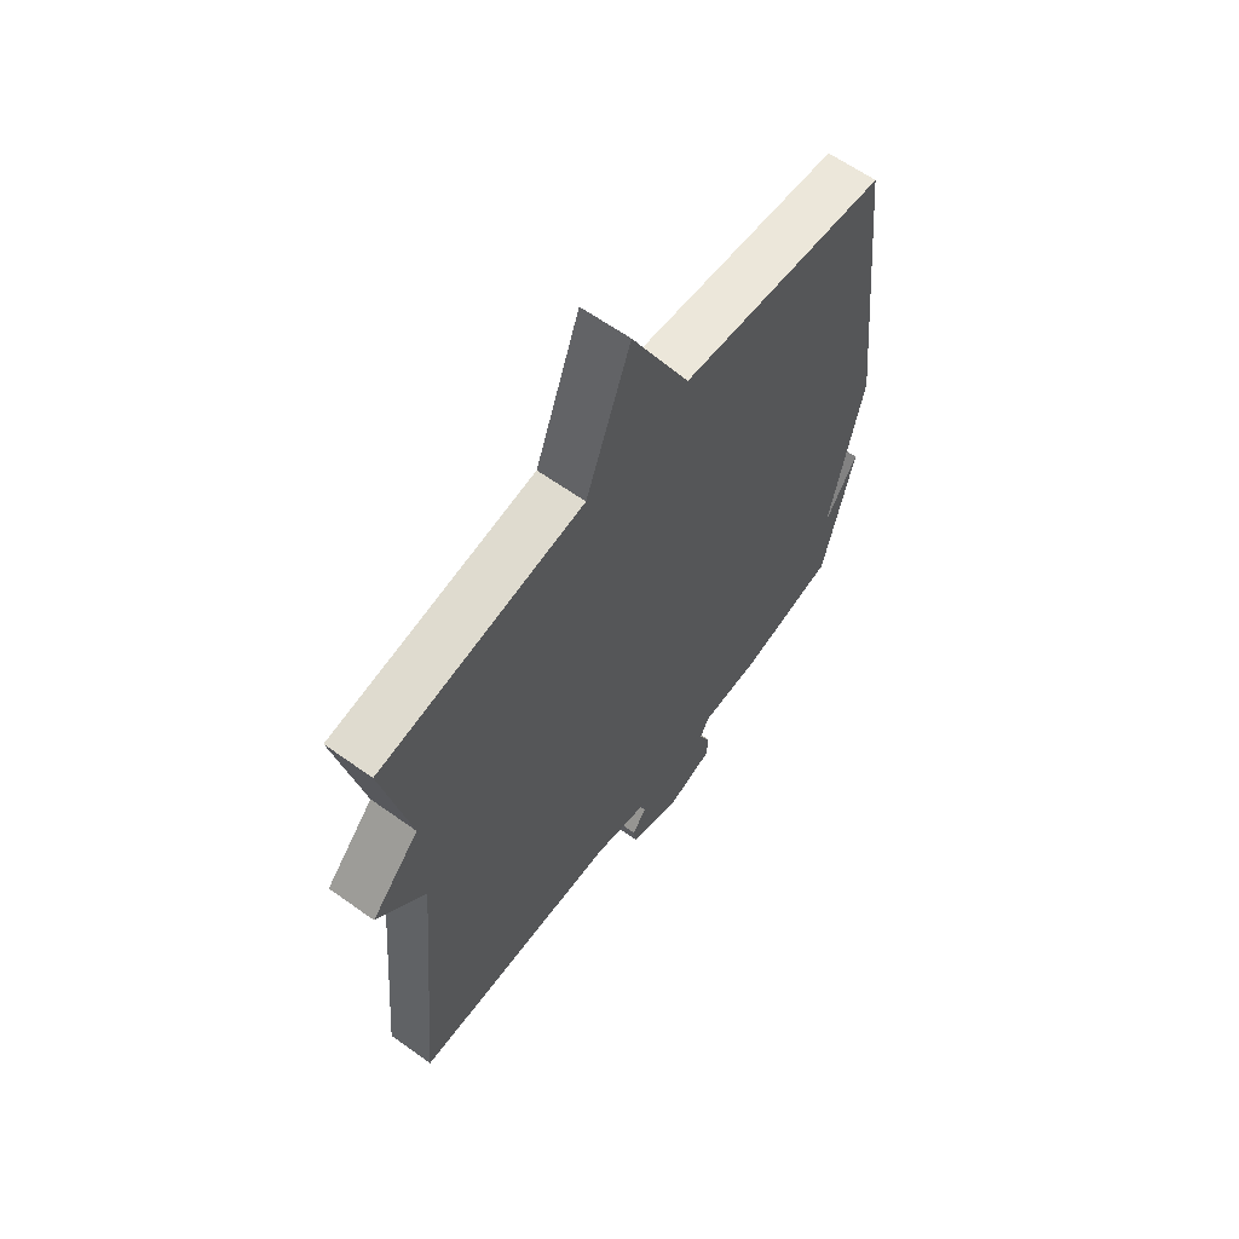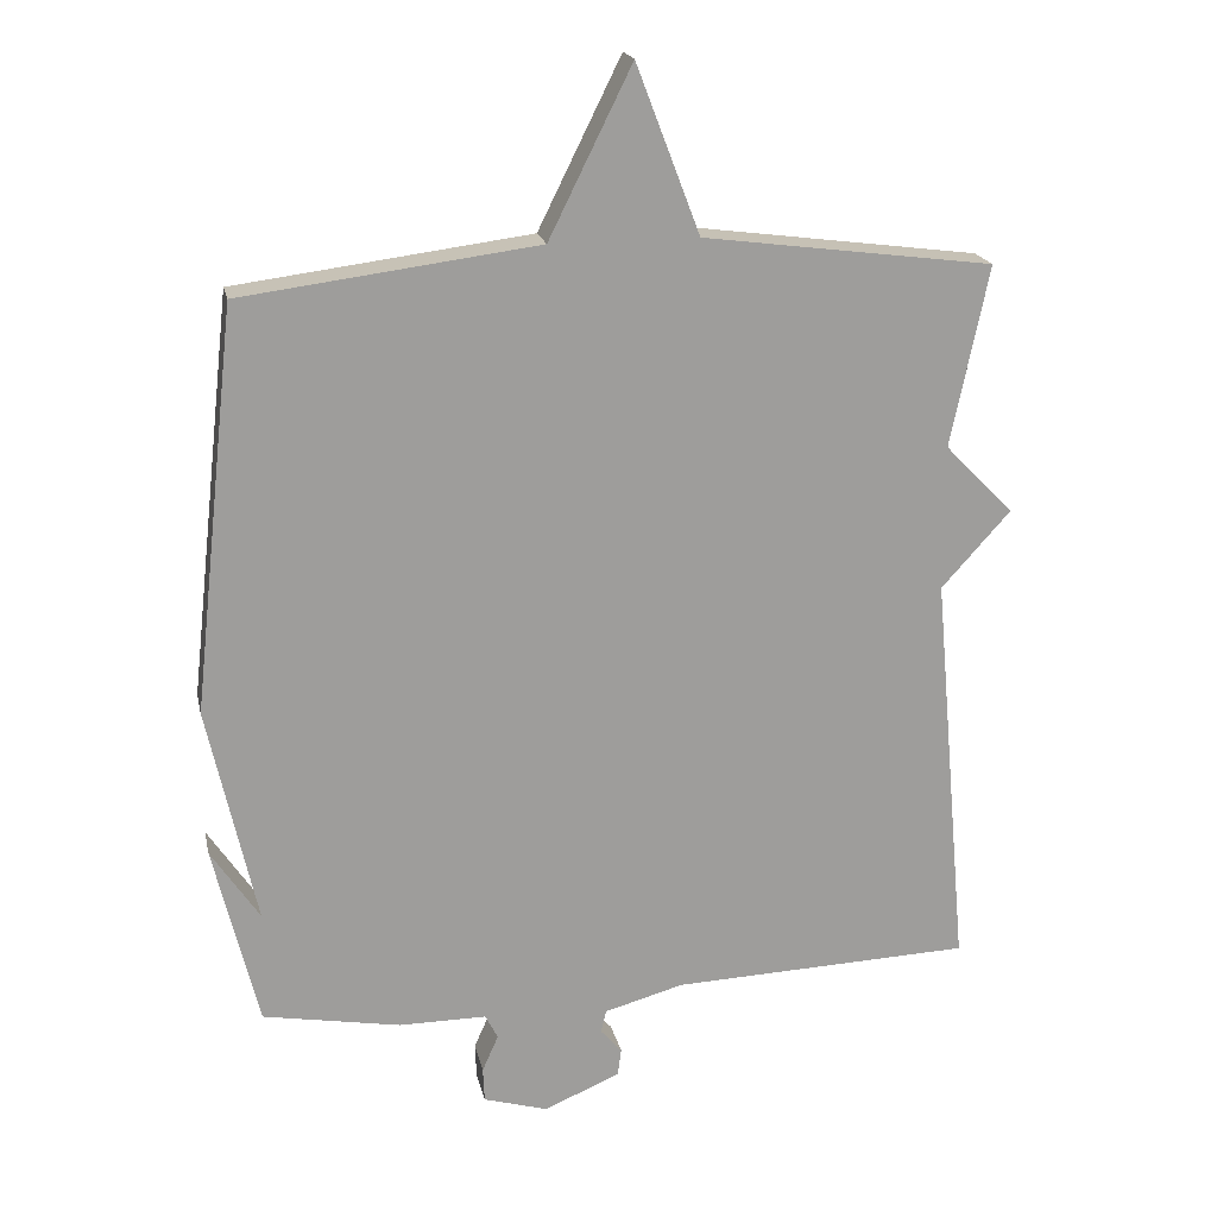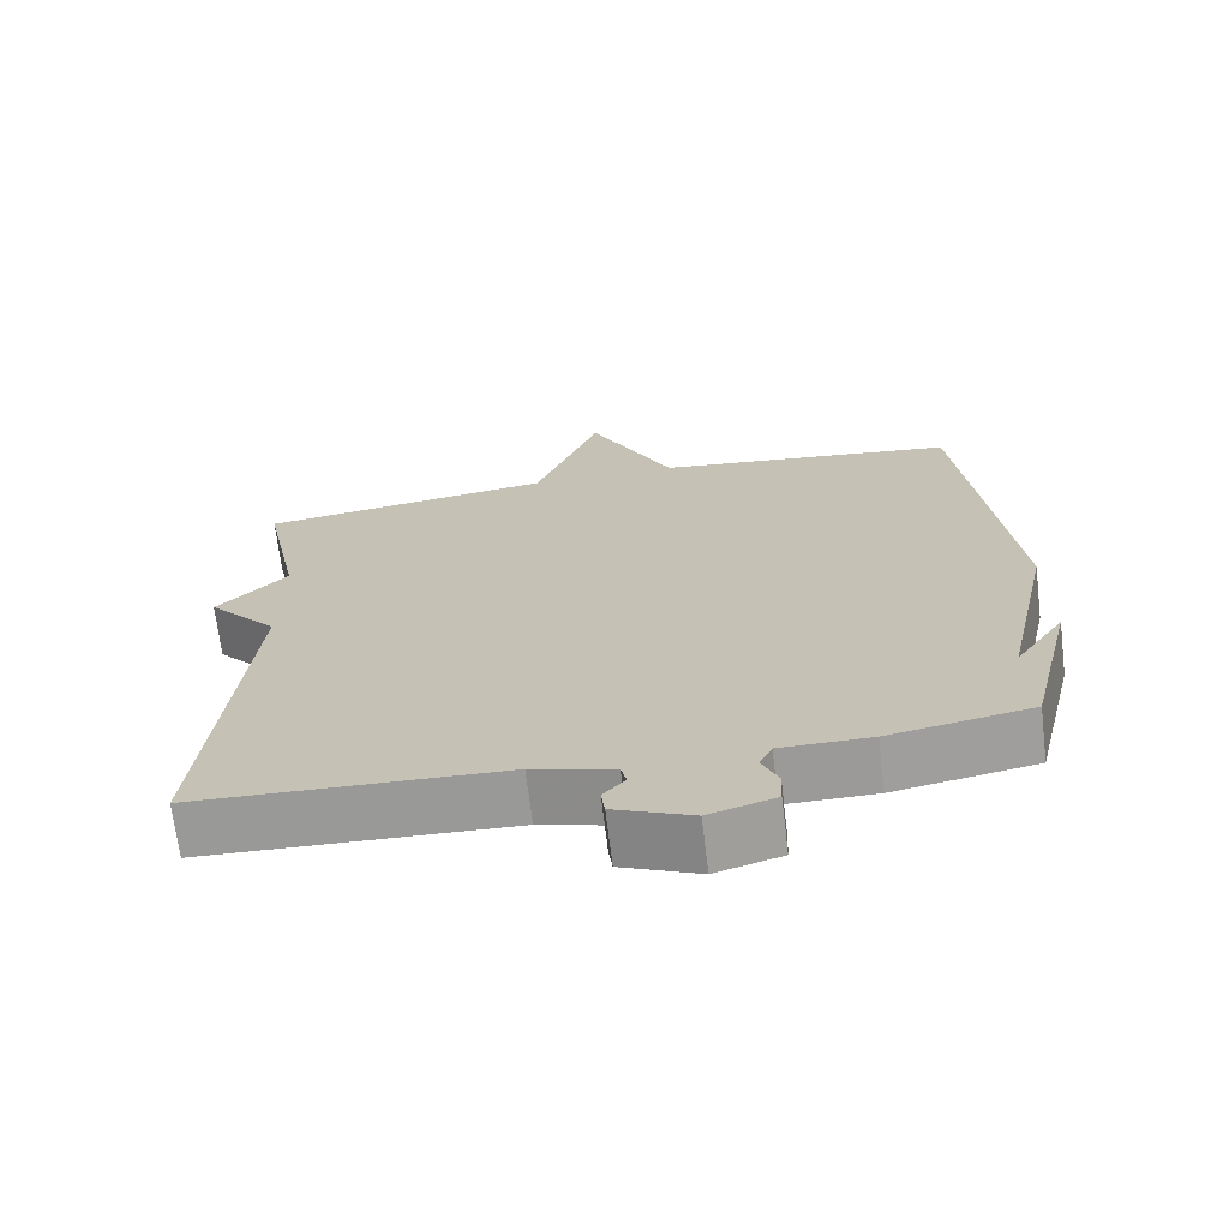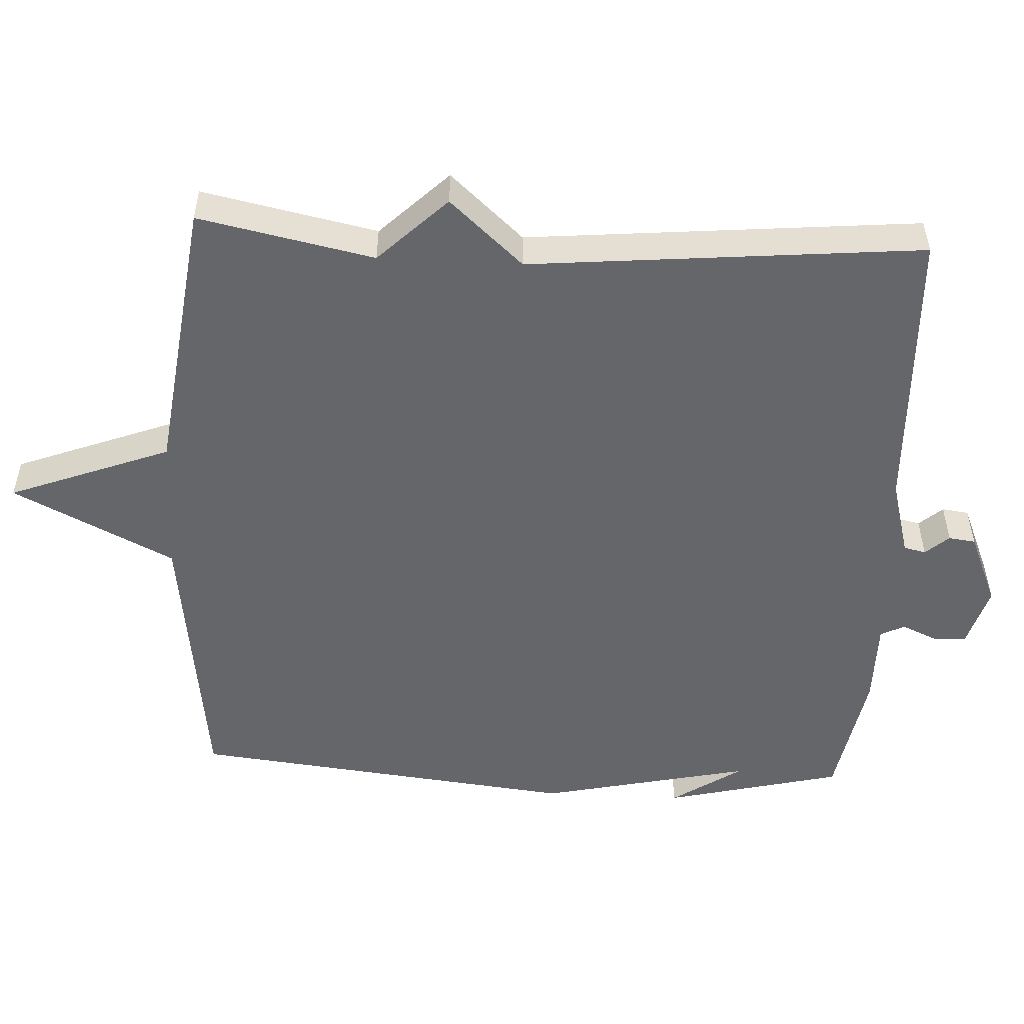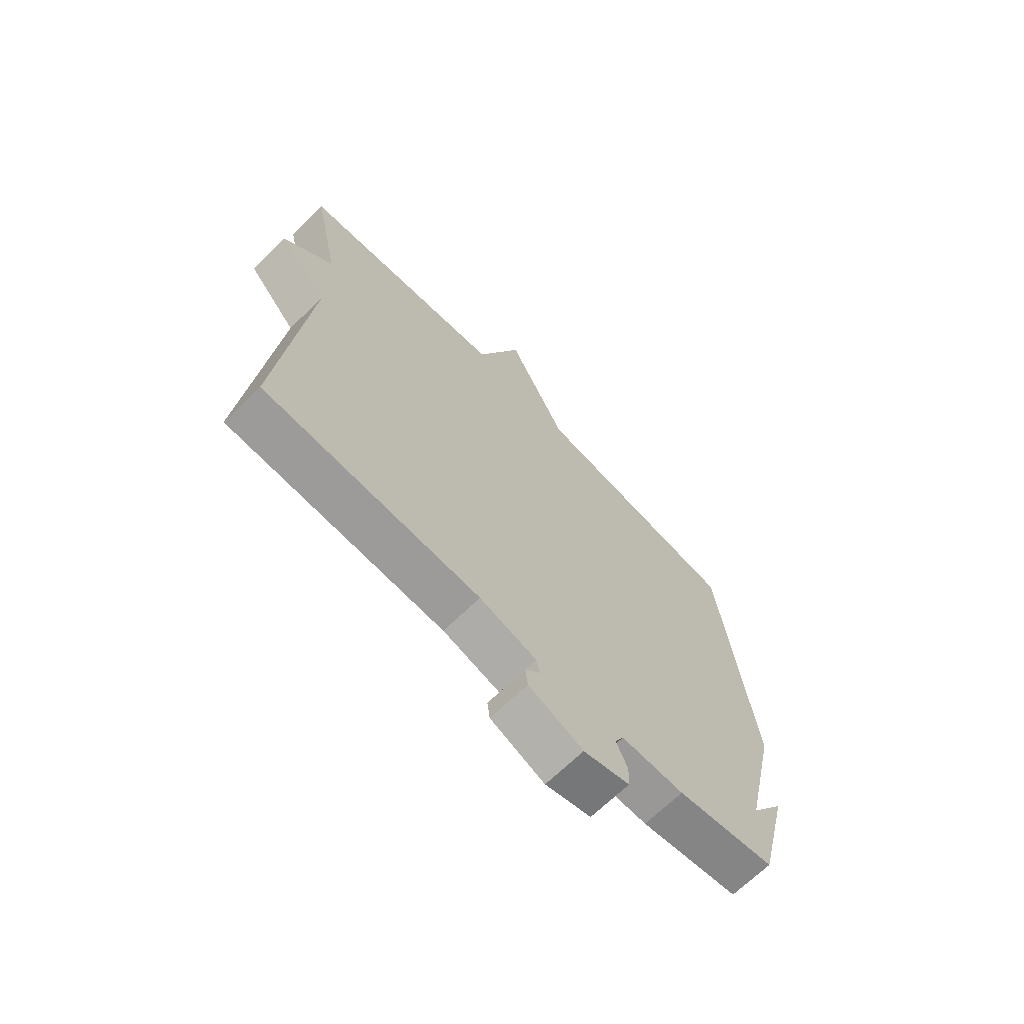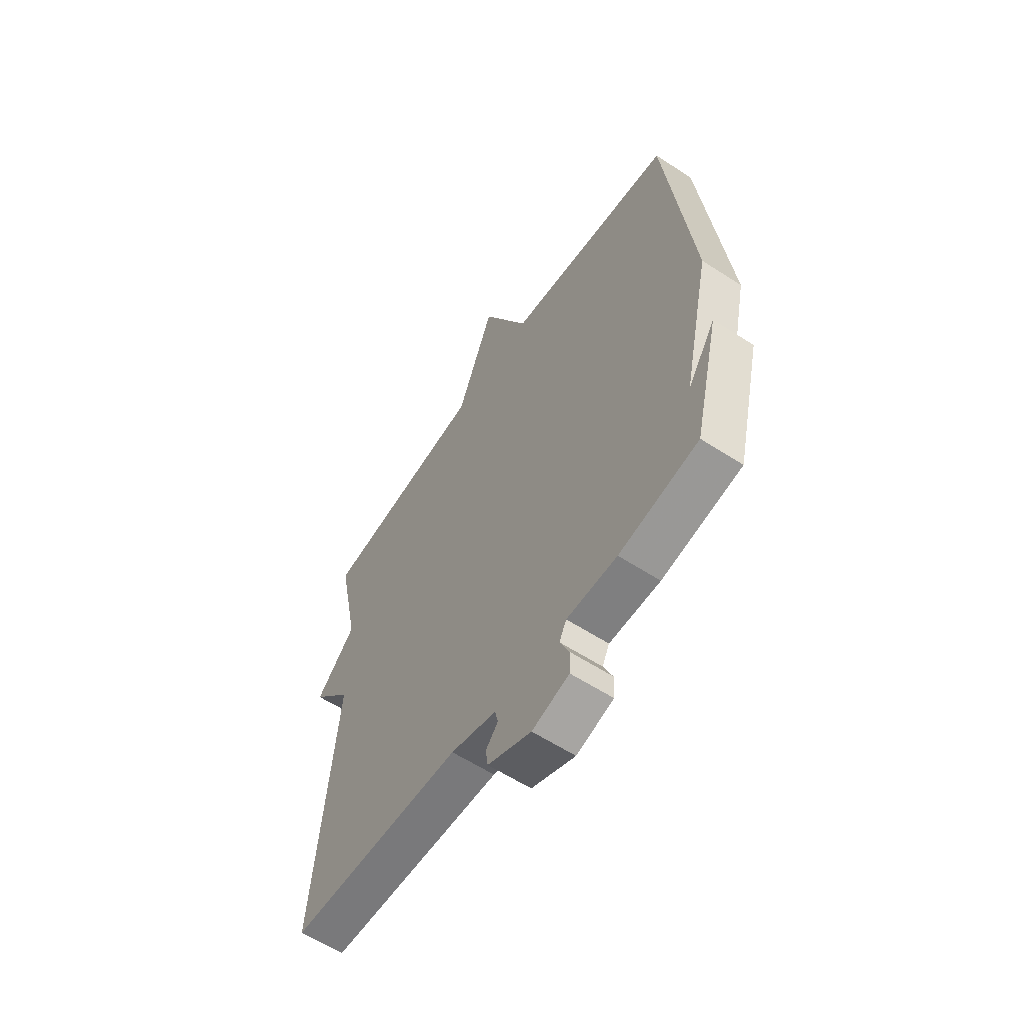
<metadata>
{"format":"obj","ext":"obj","renderer":"f3d","projection":"perspective","resolution":1024,"background":"white","views":[{"elev":62.6,"azim":126.0,"up":"+Z"},{"elev":19.5,"azim":-11.9,"up":"+Z"},{"elev":-69.4,"azim":-173.1,"up":"+Z"},{"elev":-51.9,"azim":87.1,"up":"+Y"},{"elev":-68.6,"azim":134.2,"up":"+Z"},{"elev":-59.7,"azim":-123.7,"up":"+Z"}]}
</metadata>
<code>
v -0.5 0.07 -0.5
v -0.561 0.07 -0.249
v -0.495 0.07 -0.348
v -0.561 0.07 -0.049
v -0.5 0.07 0.5
v -0.096 0.07 0.552
v 0.017 0.07 0.78
v 0.104 0.07 0.552
v 0.5 0.07 0.5
v 0.449 0.07 0.253
v 0.543 0.07 0.157
v 0.449 0.07 0.053
v 0.5 0.07 -0.5
v 0.089 0.07 -0.515
v -0.02 0.07 -0.545
v -0.027 0.07 -0.576
v 0.002 0.07 -0.609
v -0.003 0.07 -0.647
v -0.107 0.07 -0.691
v -0.195 0.07 -0.665
v -0.197 0.07 -0.618
v -0.175 0.07 -0.568
v -0.192 0.07 -0.534
v -0.312 0.07 -0.534
v -0.5 0 -0.5
v -0.561 0 -0.249
v -0.495 0 -0.348
v -0.561 0 -0.049
v -0.5 0 0.5
v -0.096 0 0.552
v 0.017 0 0.78
v 0.104 0 0.552
v 0.5 0 0.5
v 0.449 0 0.253
v 0.543 0 0.157
v 0.449 0 0.053
v 0.5 0 -0.5
v 0.089 0 -0.515
v -0.02 0 -0.545
v -0.027 0 -0.576
v 0.002 0 -0.609
v -0.003 0 -0.647
v -0.107 0 -0.691
v -0.195 0 -0.665
v -0.197 0 -0.618
v -0.175 0 -0.568
v -0.192 0 -0.534
v -0.312 0 -0.534
f 23 24 1
f 20 21 22
f 19 20 22
f 18 19 22
f 17 18 22
f 16 17 22
f 15 16 22 23
f 14 15 23 1
f 12 13 14 1
f 10 11 12 1
f 8 9 10 1
f 6 7 8 1
f 3 4 5 6
f 1 2 3
f 1 3 6
f 25 48 47
f 46 45 44
f 46 44 43
f 46 43 42
f 46 42 41
f 46 41 40
f 47 46 40 39
f 25 47 39 38
f 25 38 37 36
f 25 36 35 34
f 25 34 33 32
f 25 32 31 30
f 30 29 28 27
f 27 26 25
f 30 27 25
f 1 25 26 2
f 2 26 27 3
f 3 27 28 4
f 4 28 29 5
f 5 29 30 6
f 6 30 31 7
f 7 31 32 8
f 8 32 33 9
f 9 33 34 10
f 10 34 35 11
f 11 35 36 12
f 12 36 37 13
f 13 37 38 14
f 14 38 39 15
f 15 39 40 16
f 16 40 41 17
f 17 41 42 18
f 18 42 43 19
f 19 43 44 20
f 20 44 45 21
f 21 45 46 22
f 22 46 47 23
f 23 47 48 24
f 24 48 25 1

</code>
